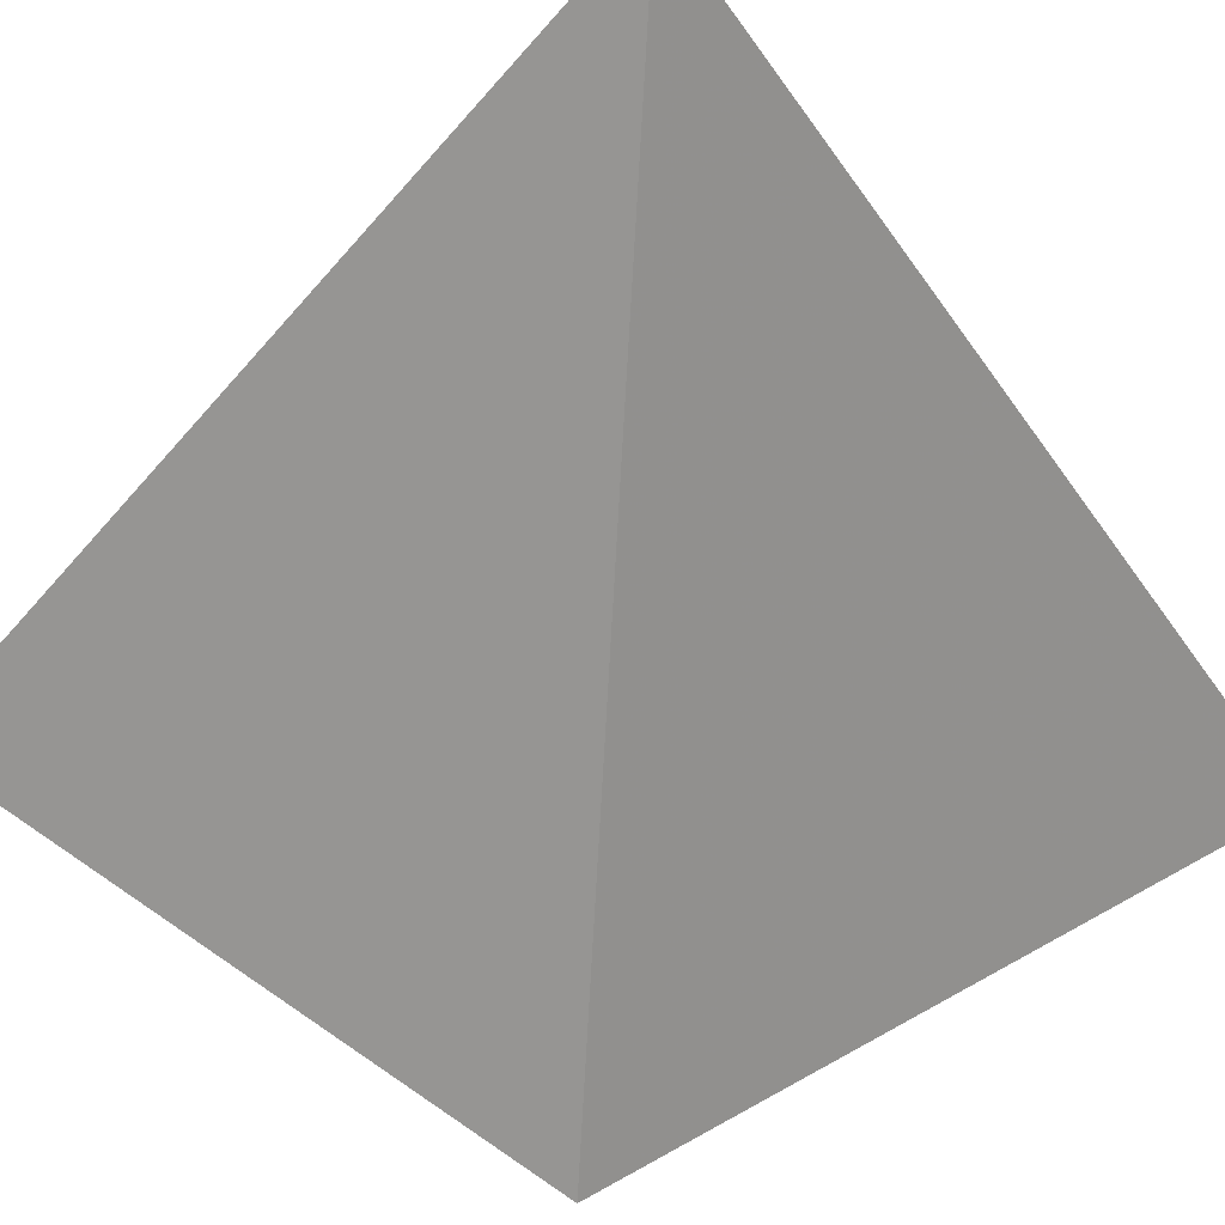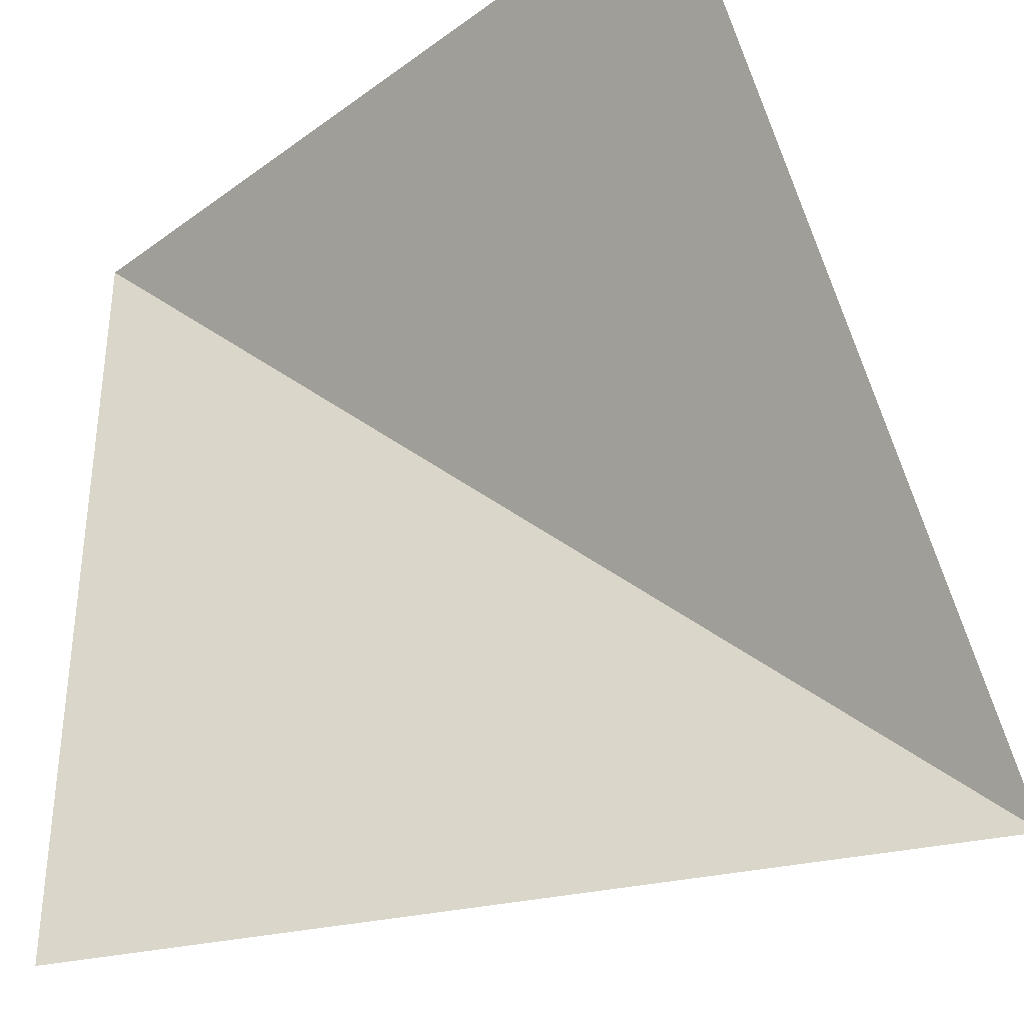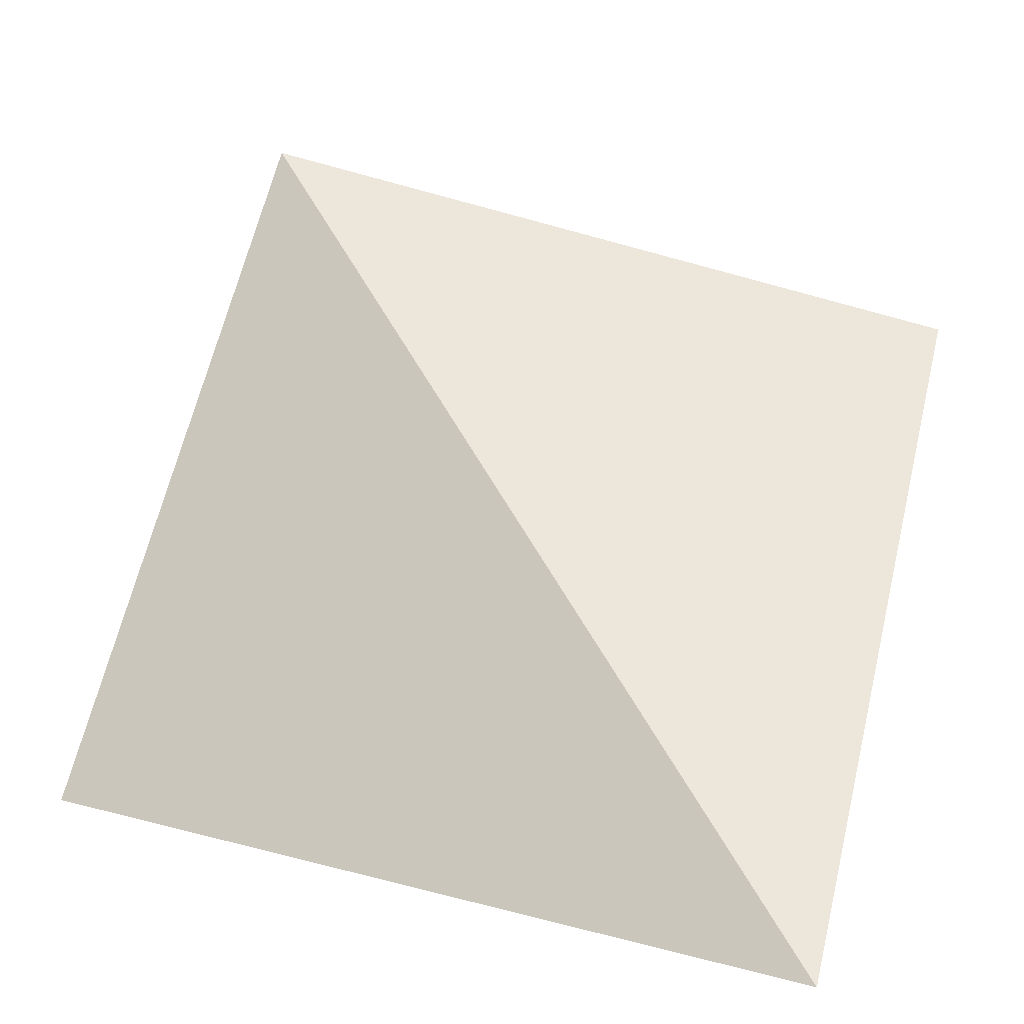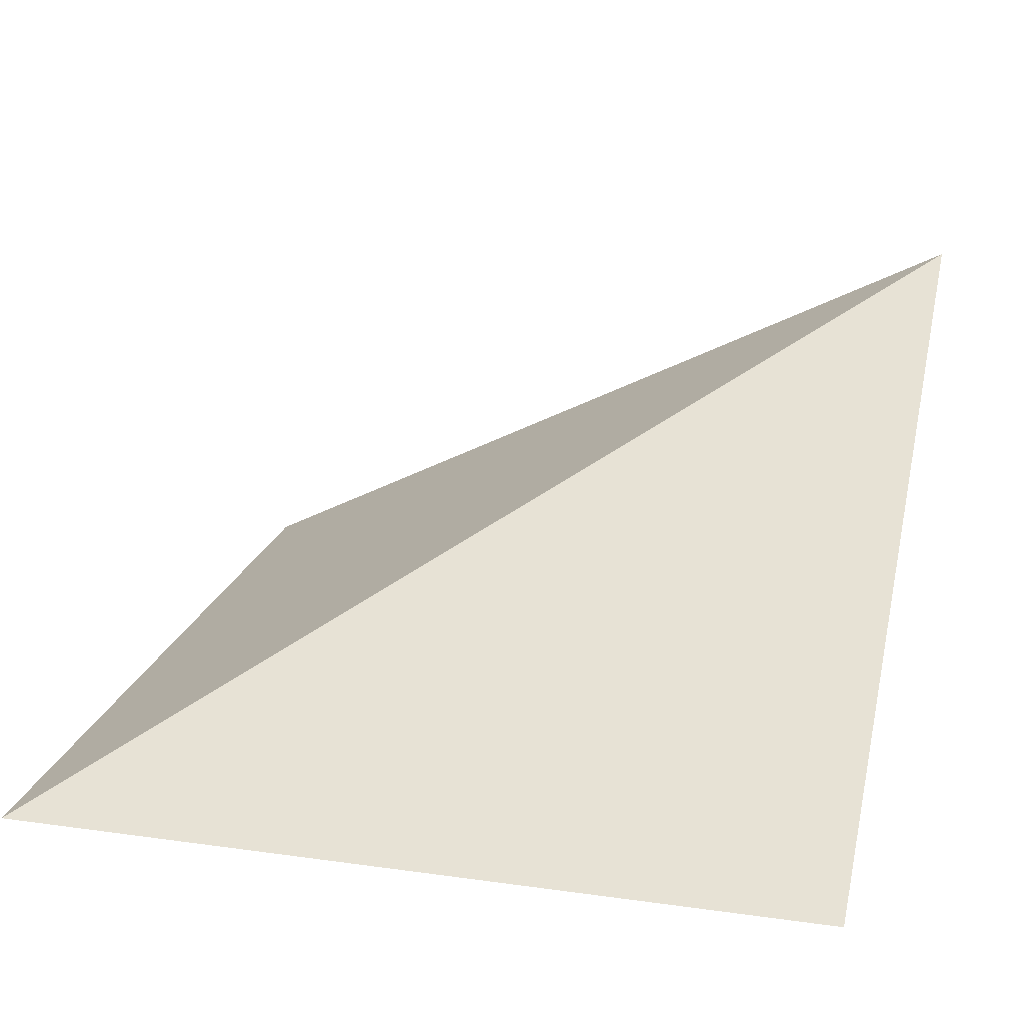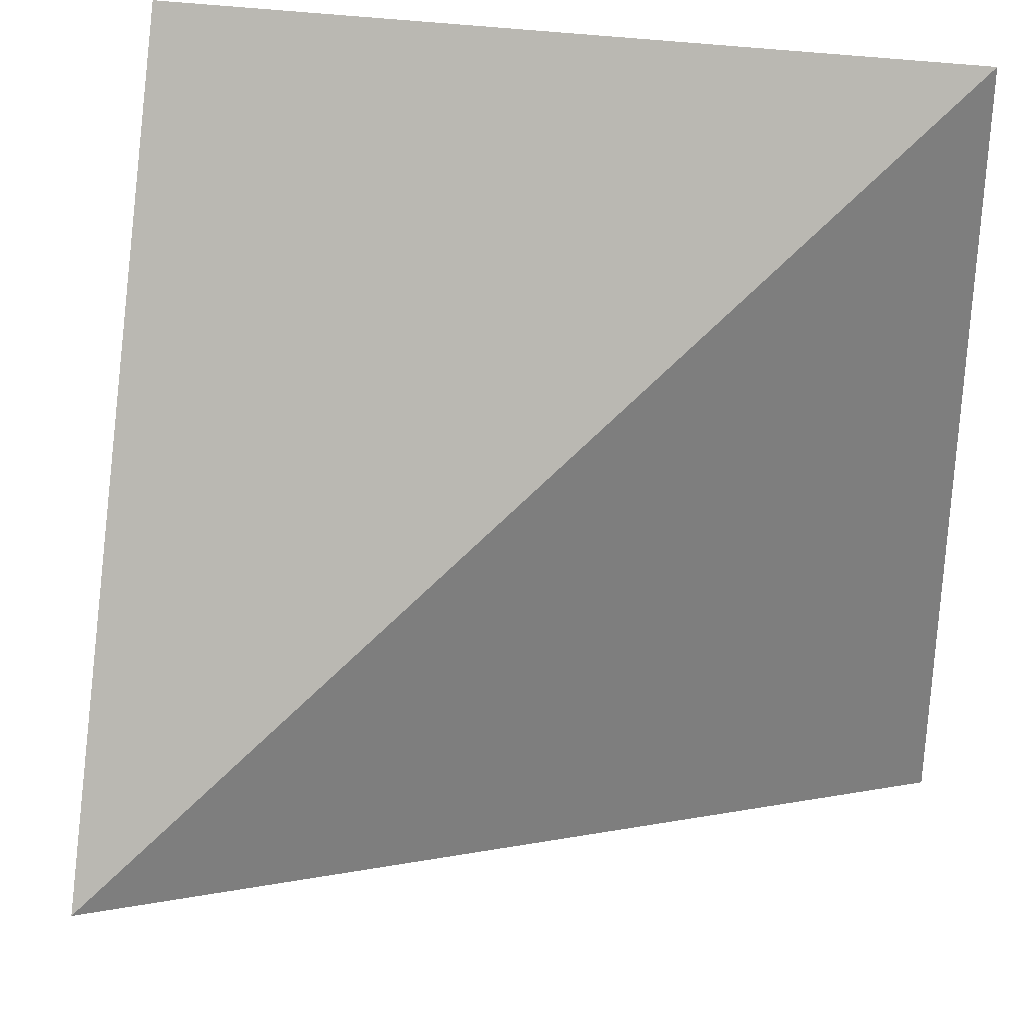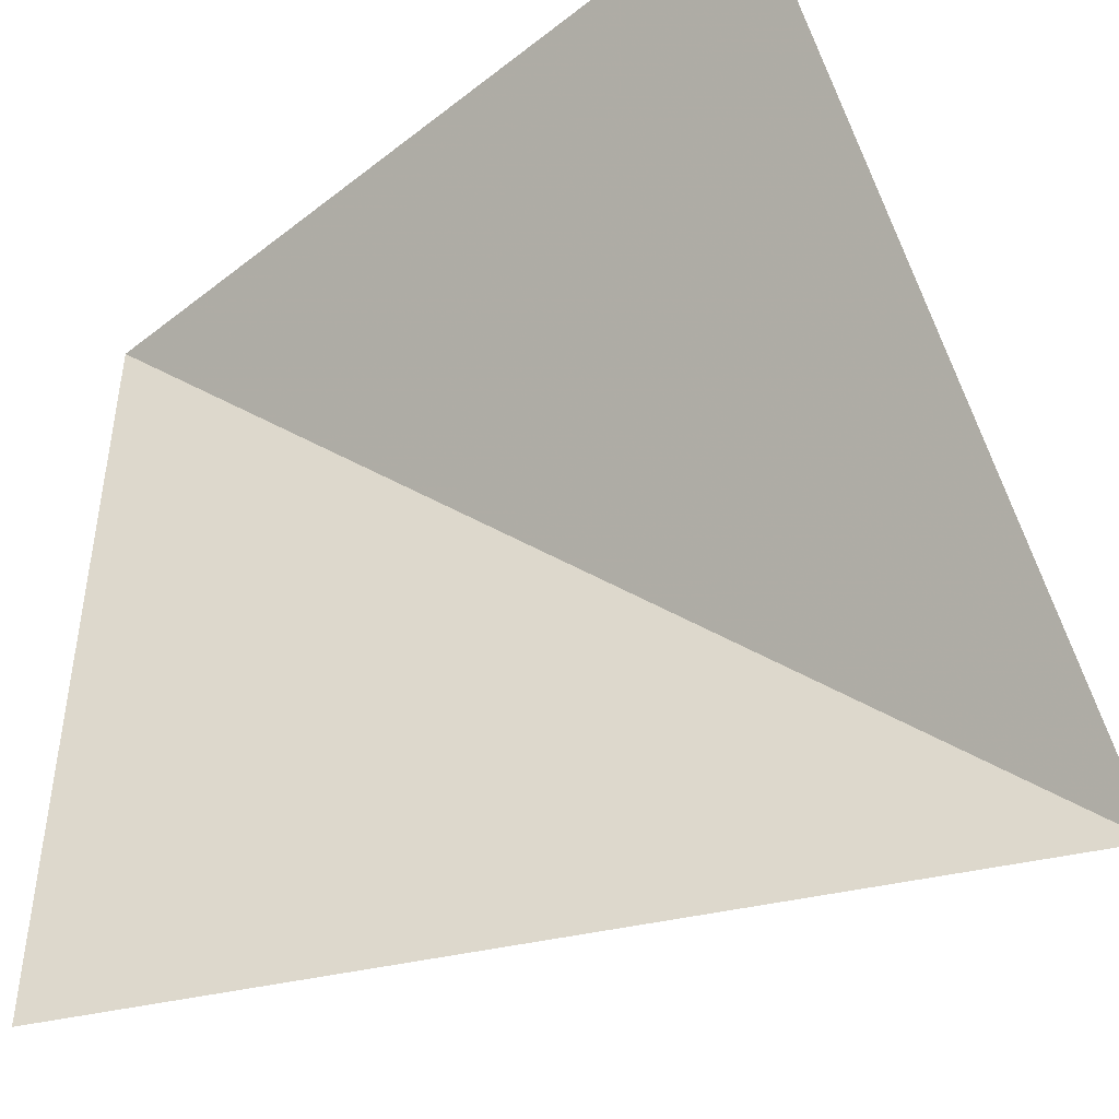
<metadata>
{"format":"obj","ext":"obj","renderer":"f3d","projection":"perspective","resolution":1024,"background":"white","views":[{"elev":-49.6,"azim":131.6,"up":"+Y"},{"elev":-33.7,"azim":44.4,"up":"+Z"},{"elev":75.1,"azim":106.1,"up":"+Y"},{"elev":20.6,"azim":14.3,"up":"+Y"},{"elev":30.9,"azim":-167.1,"up":"+Z"},{"elev":-44.1,"azim":42.2,"up":"+Z"}]}
</metadata>
<code>
v -0.5 -2.125 0.5
v 0.5 -1.617 -0.5
v 0.5 -2.125 0.5
v -0.5 -2.125 -0.5
f 1 2 3
f 2 1 4

</code>
